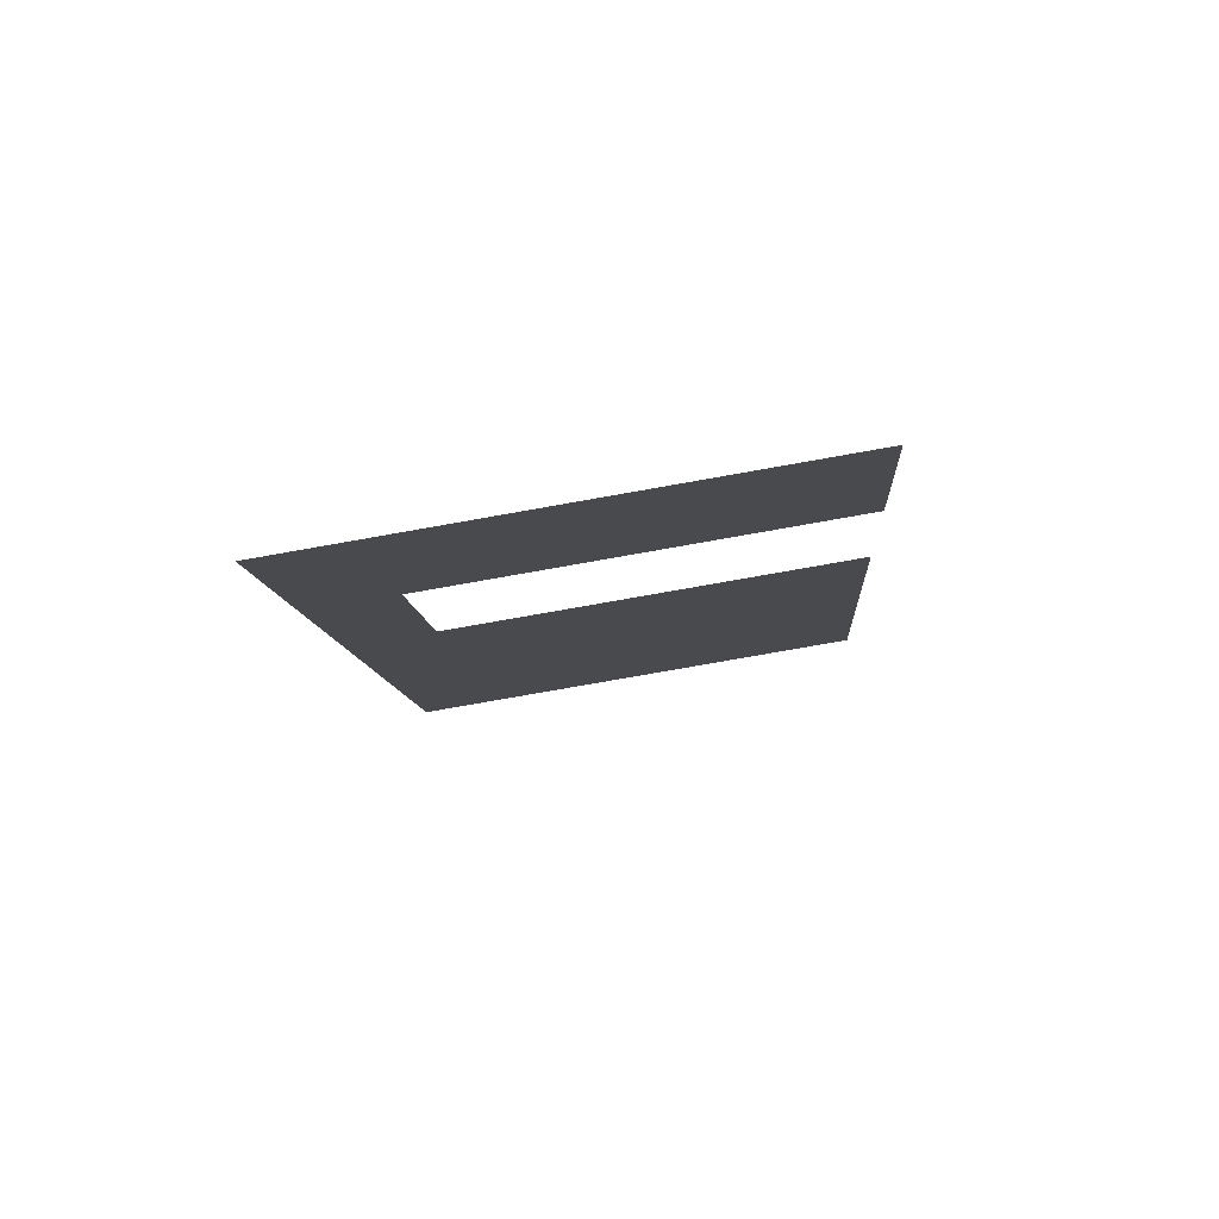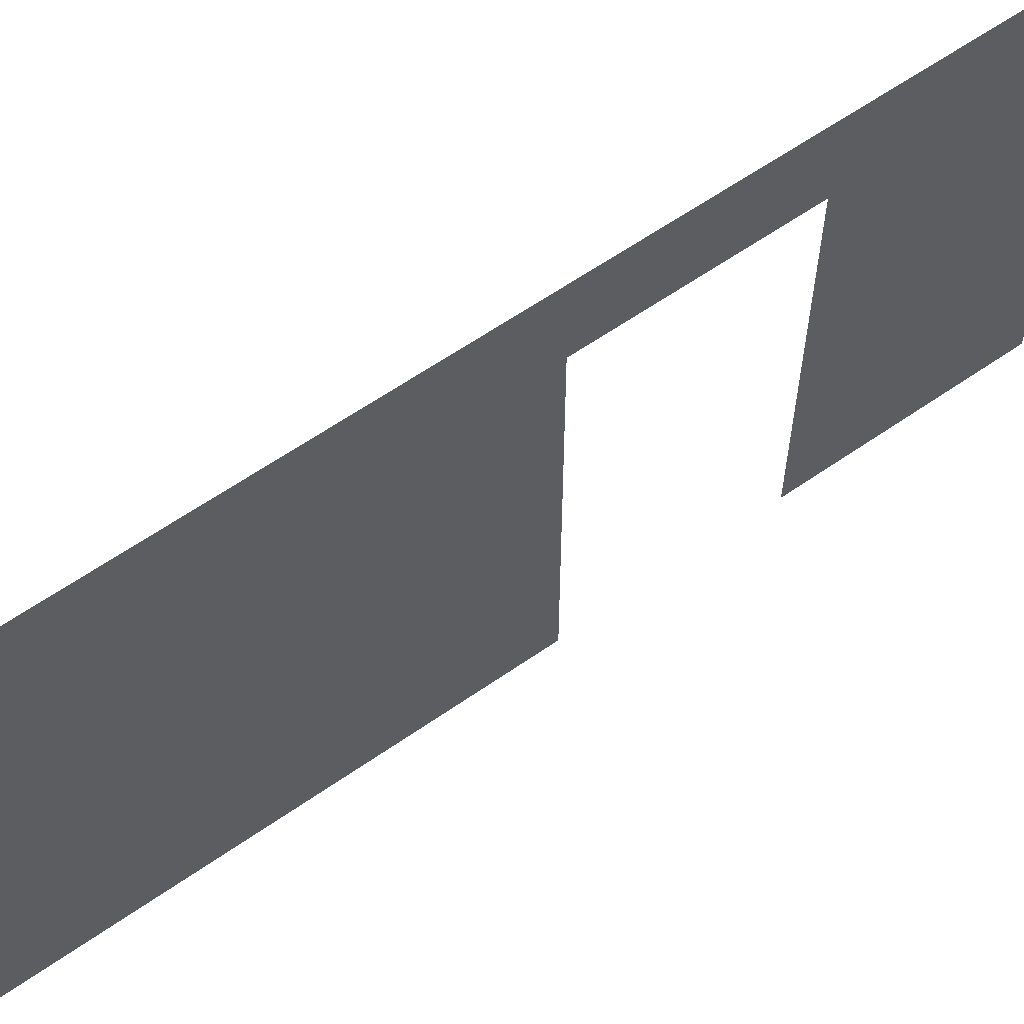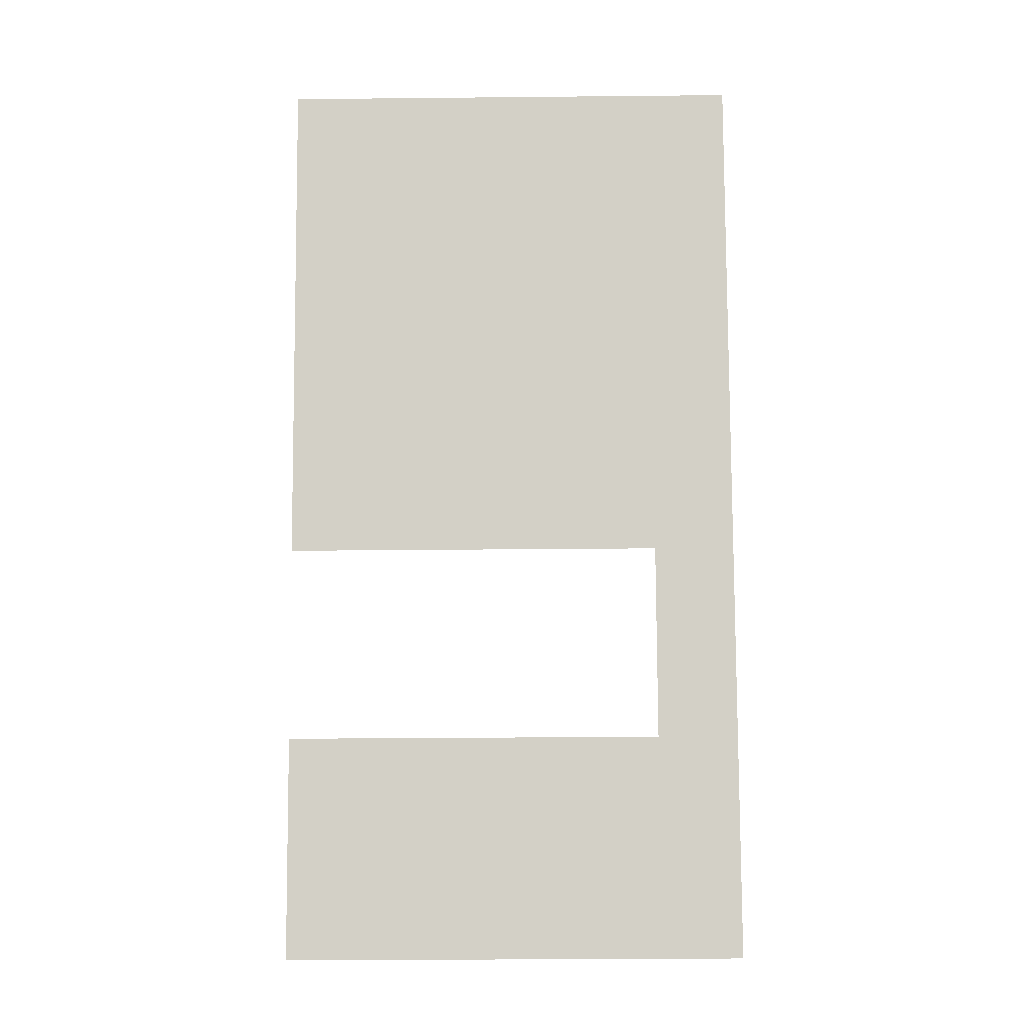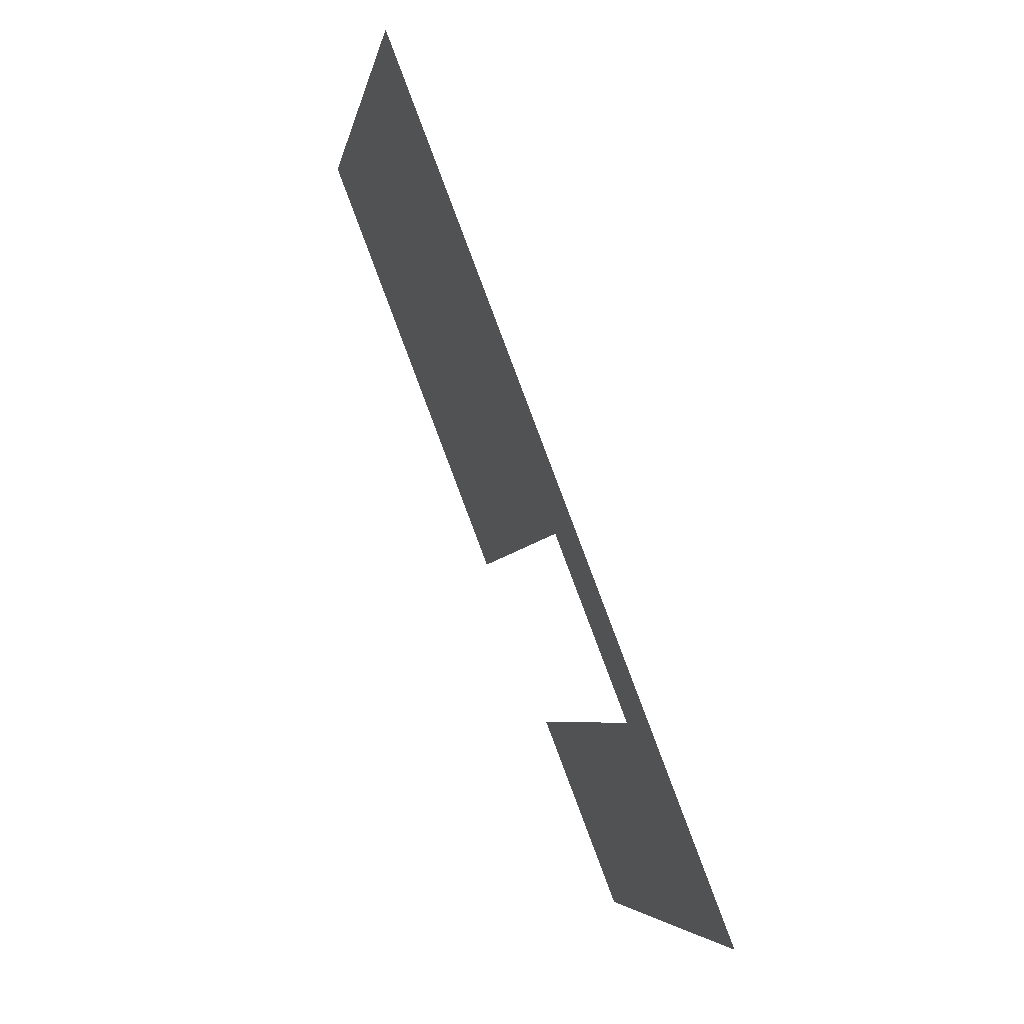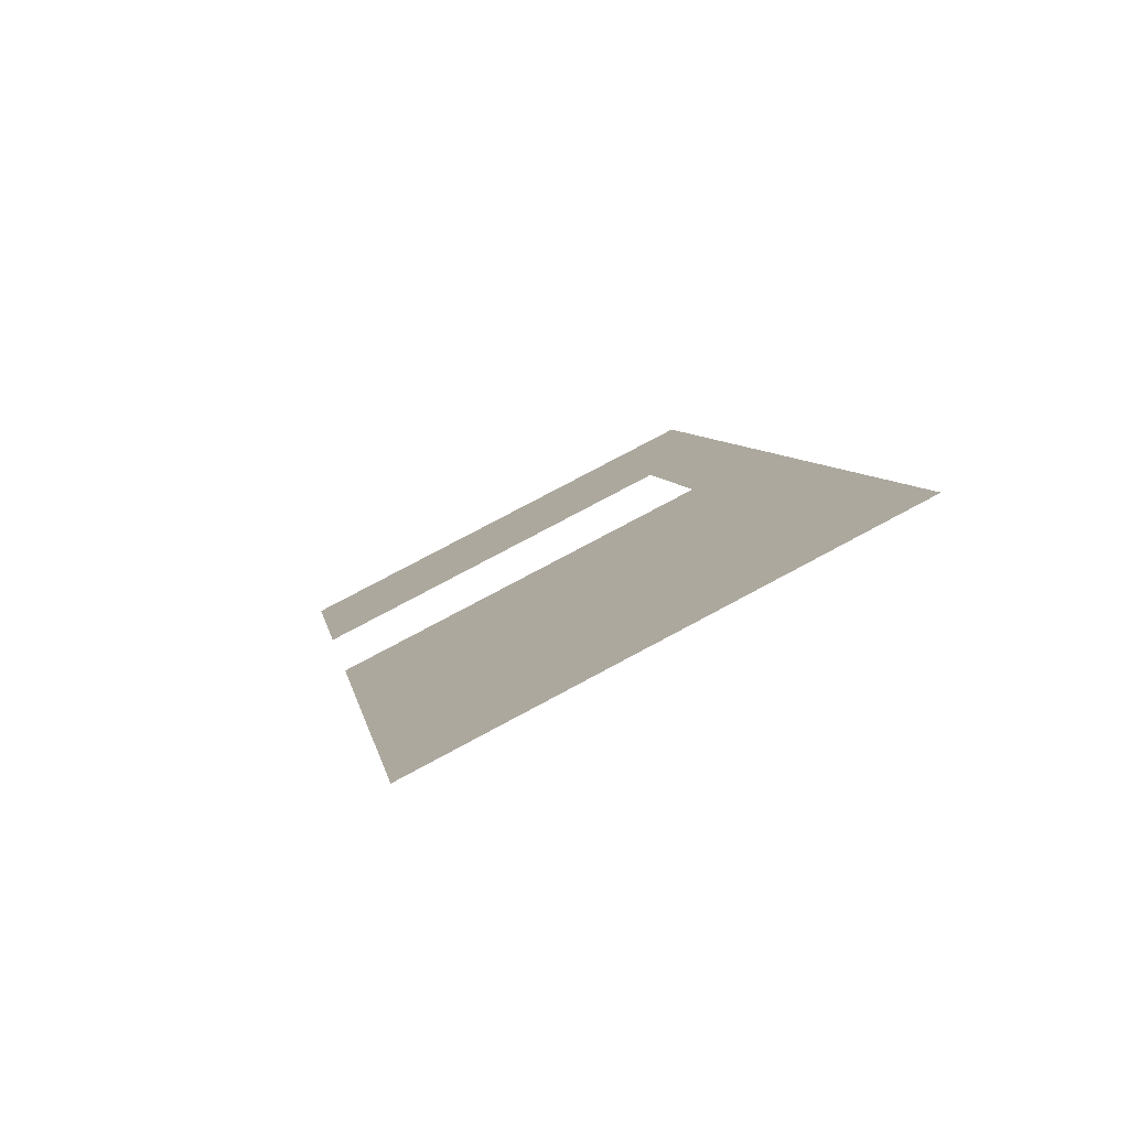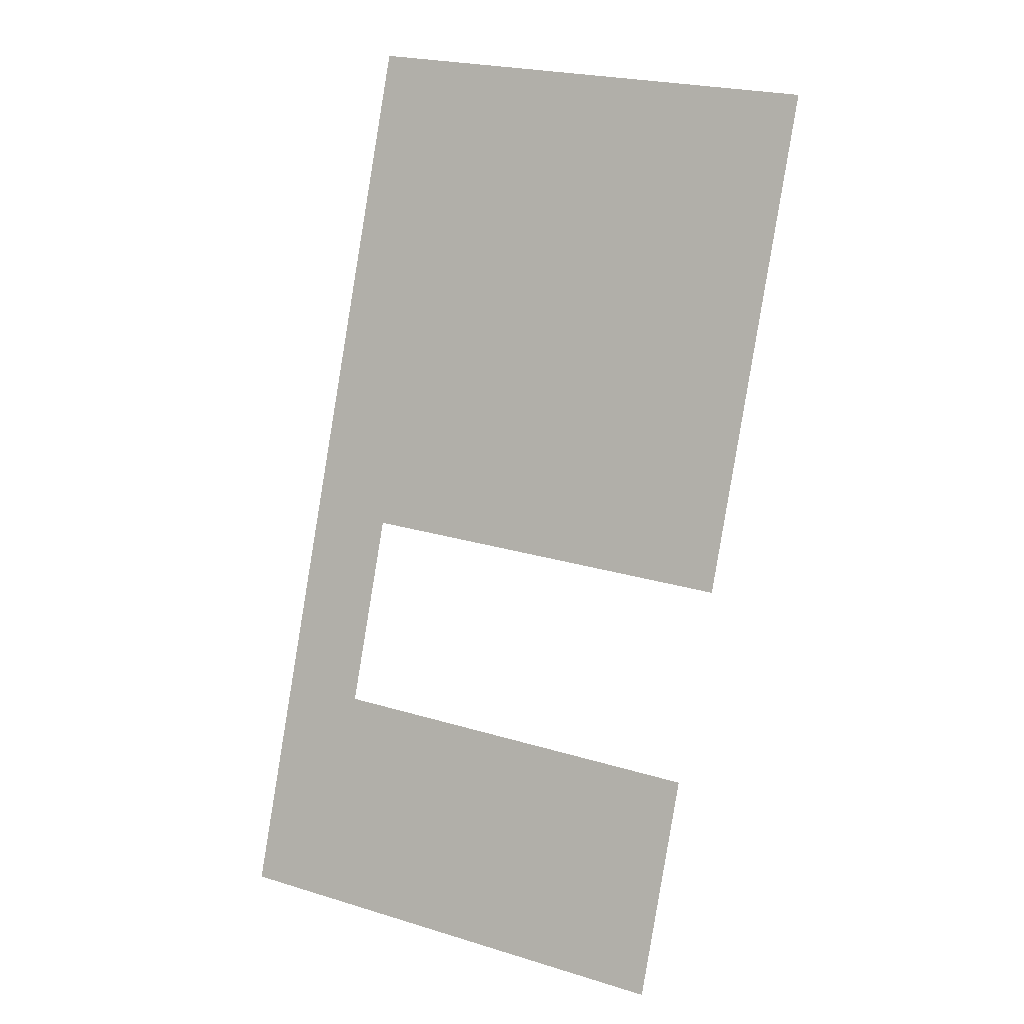
<metadata>
{"format":"obj","ext":"obj","renderer":"f3d","projection":"perspective","resolution":1024,"background":"white","views":[{"elev":-78.3,"azim":-80.0,"up":"+Z"},{"elev":61.7,"azim":75.8,"up":"+Y"},{"elev":-30.5,"azim":90.8,"up":"+Z"},{"elev":-6.2,"azim":169.2,"up":"+Z"},{"elev":77.9,"azim":61.9,"up":"+Z"},{"elev":23.9,"azim":-63.3,"up":"+Z"}]}
</metadata>
<code>
o Wall0
v -0.3032 0 -0.7861
v -0.2295 0 -0.5949
v -0.2295 0.425 -0.5949
v -0.3032 0.425 -0.7861
v -0.2295 0.35 -0.5949
v -0.1647 0.35 -0.427
v -0.1647 0.425 -0.427
v -0.1647 0 -0.427
v 0 0 0
v 0 0.425 0
g Wall0
f 1 2 3 4
f 5 6 7 3
f 8 9 10 7

</code>
